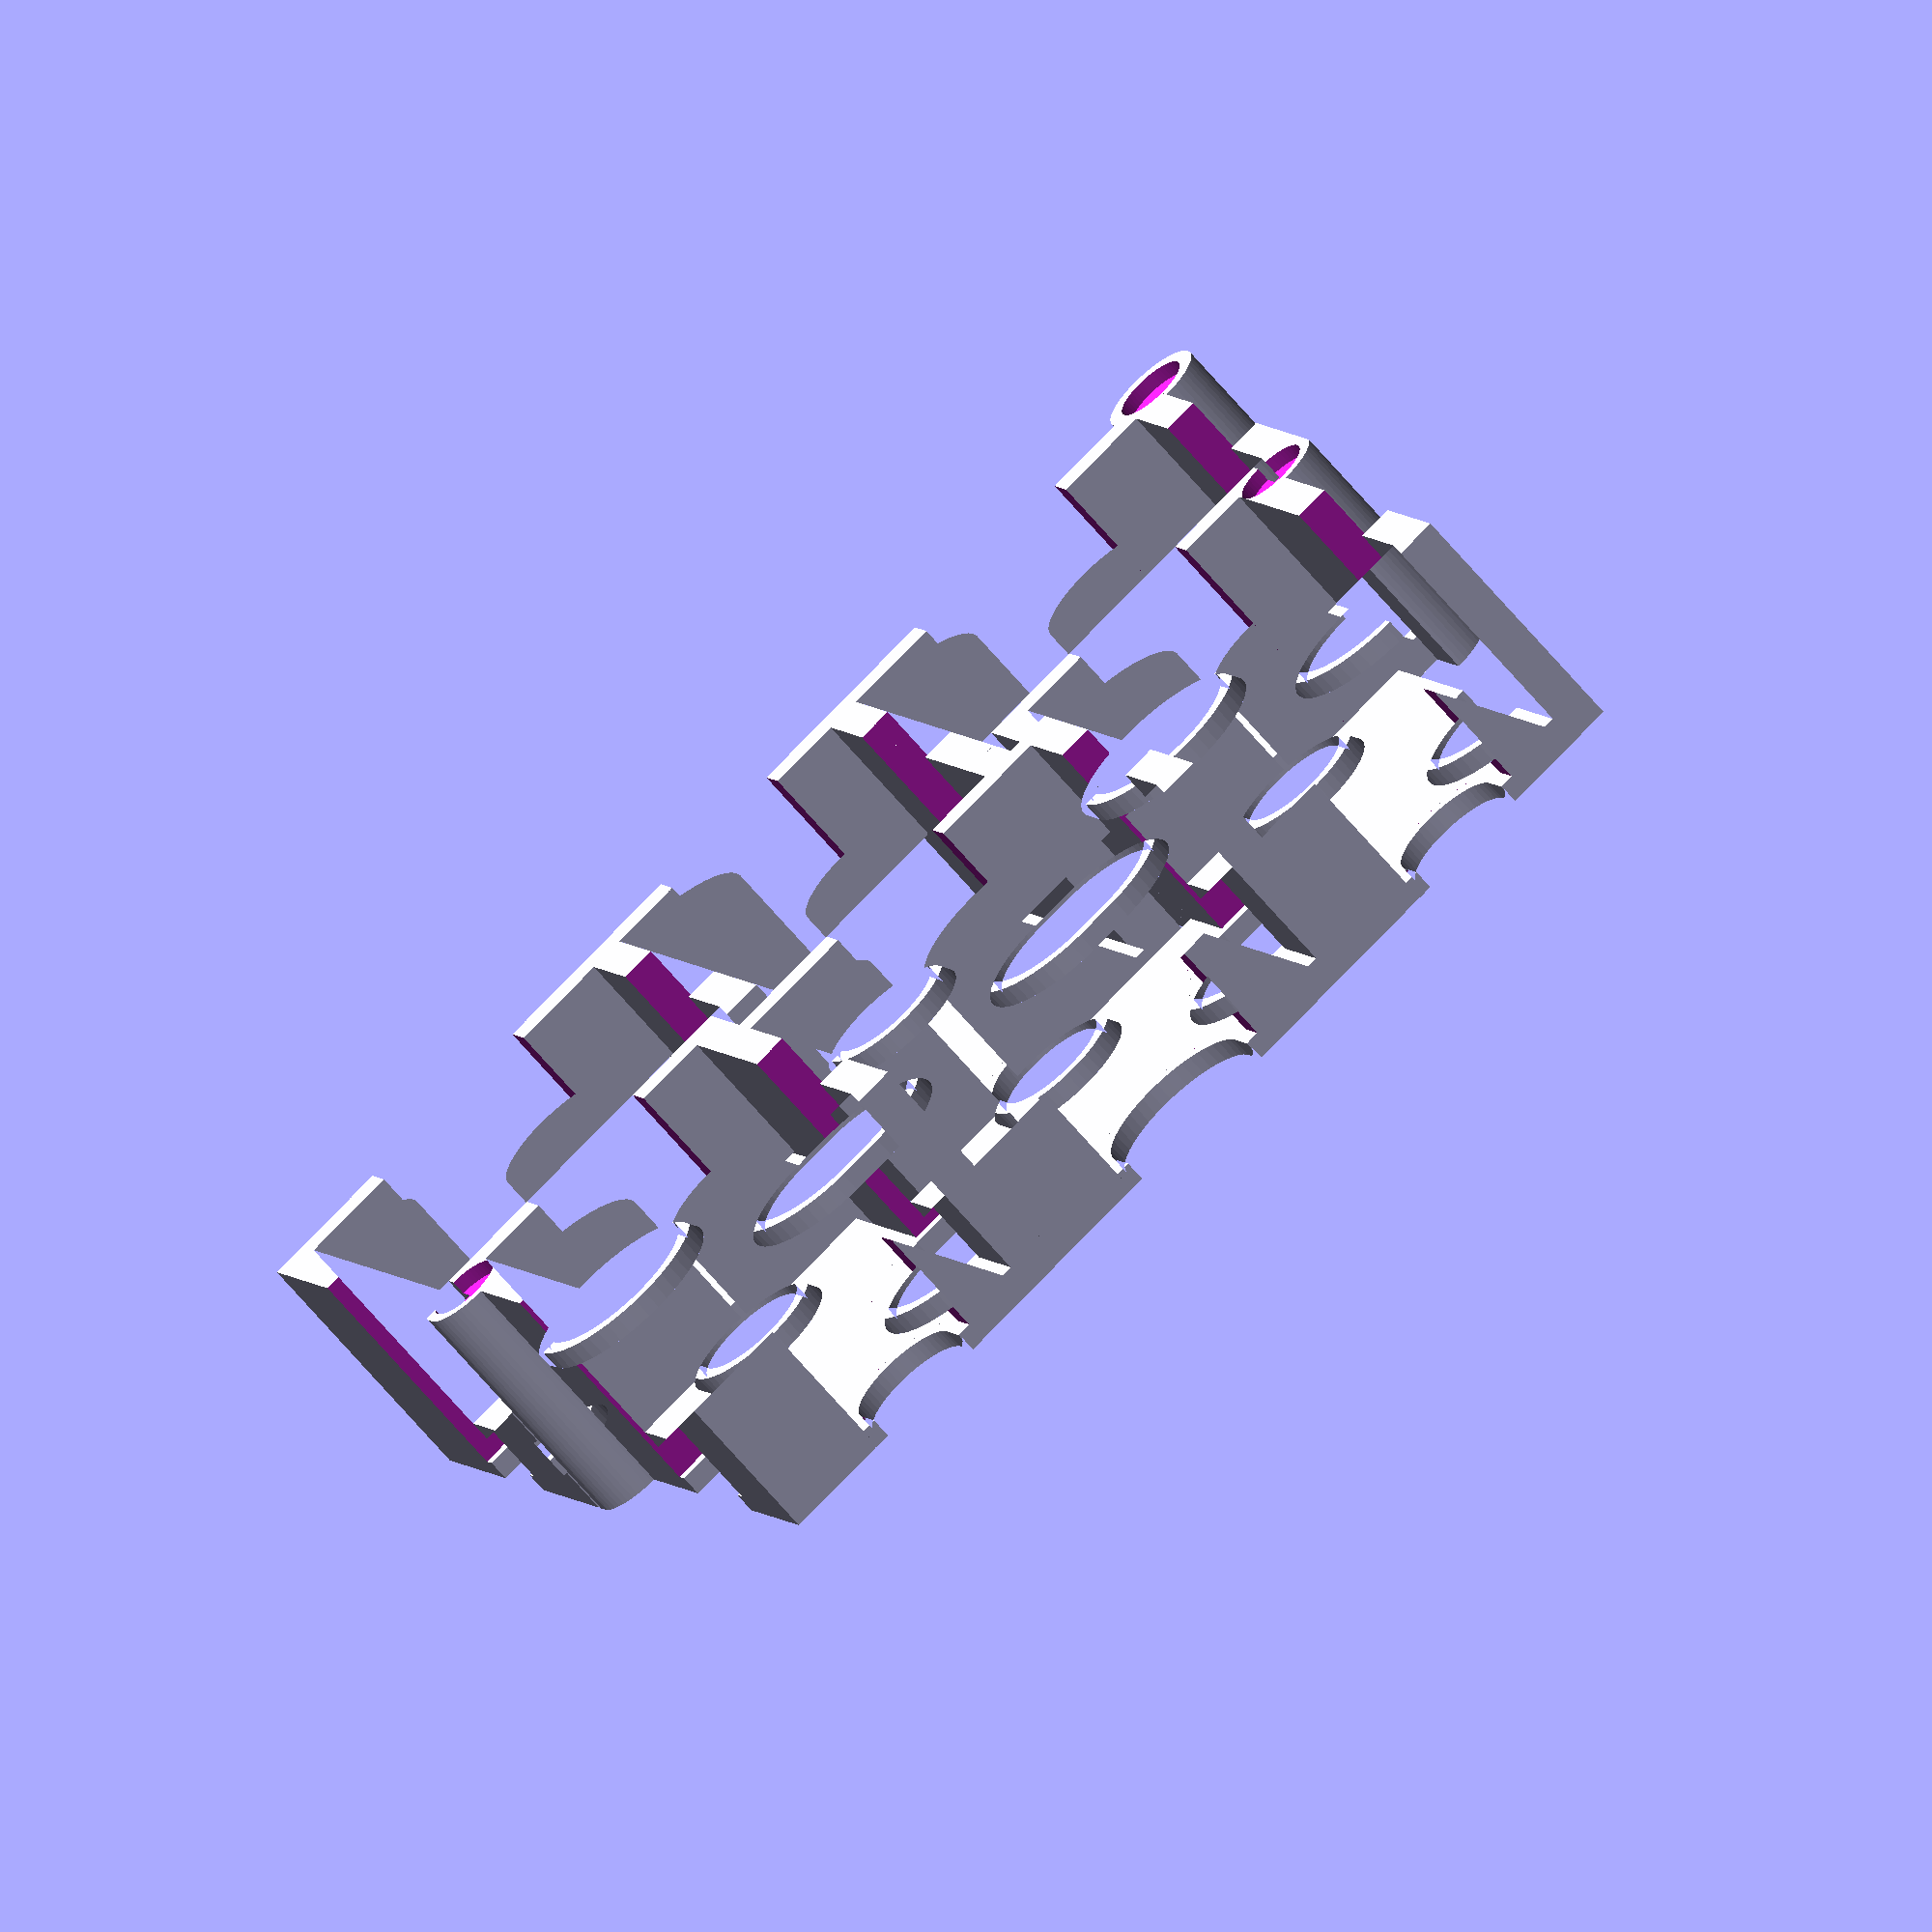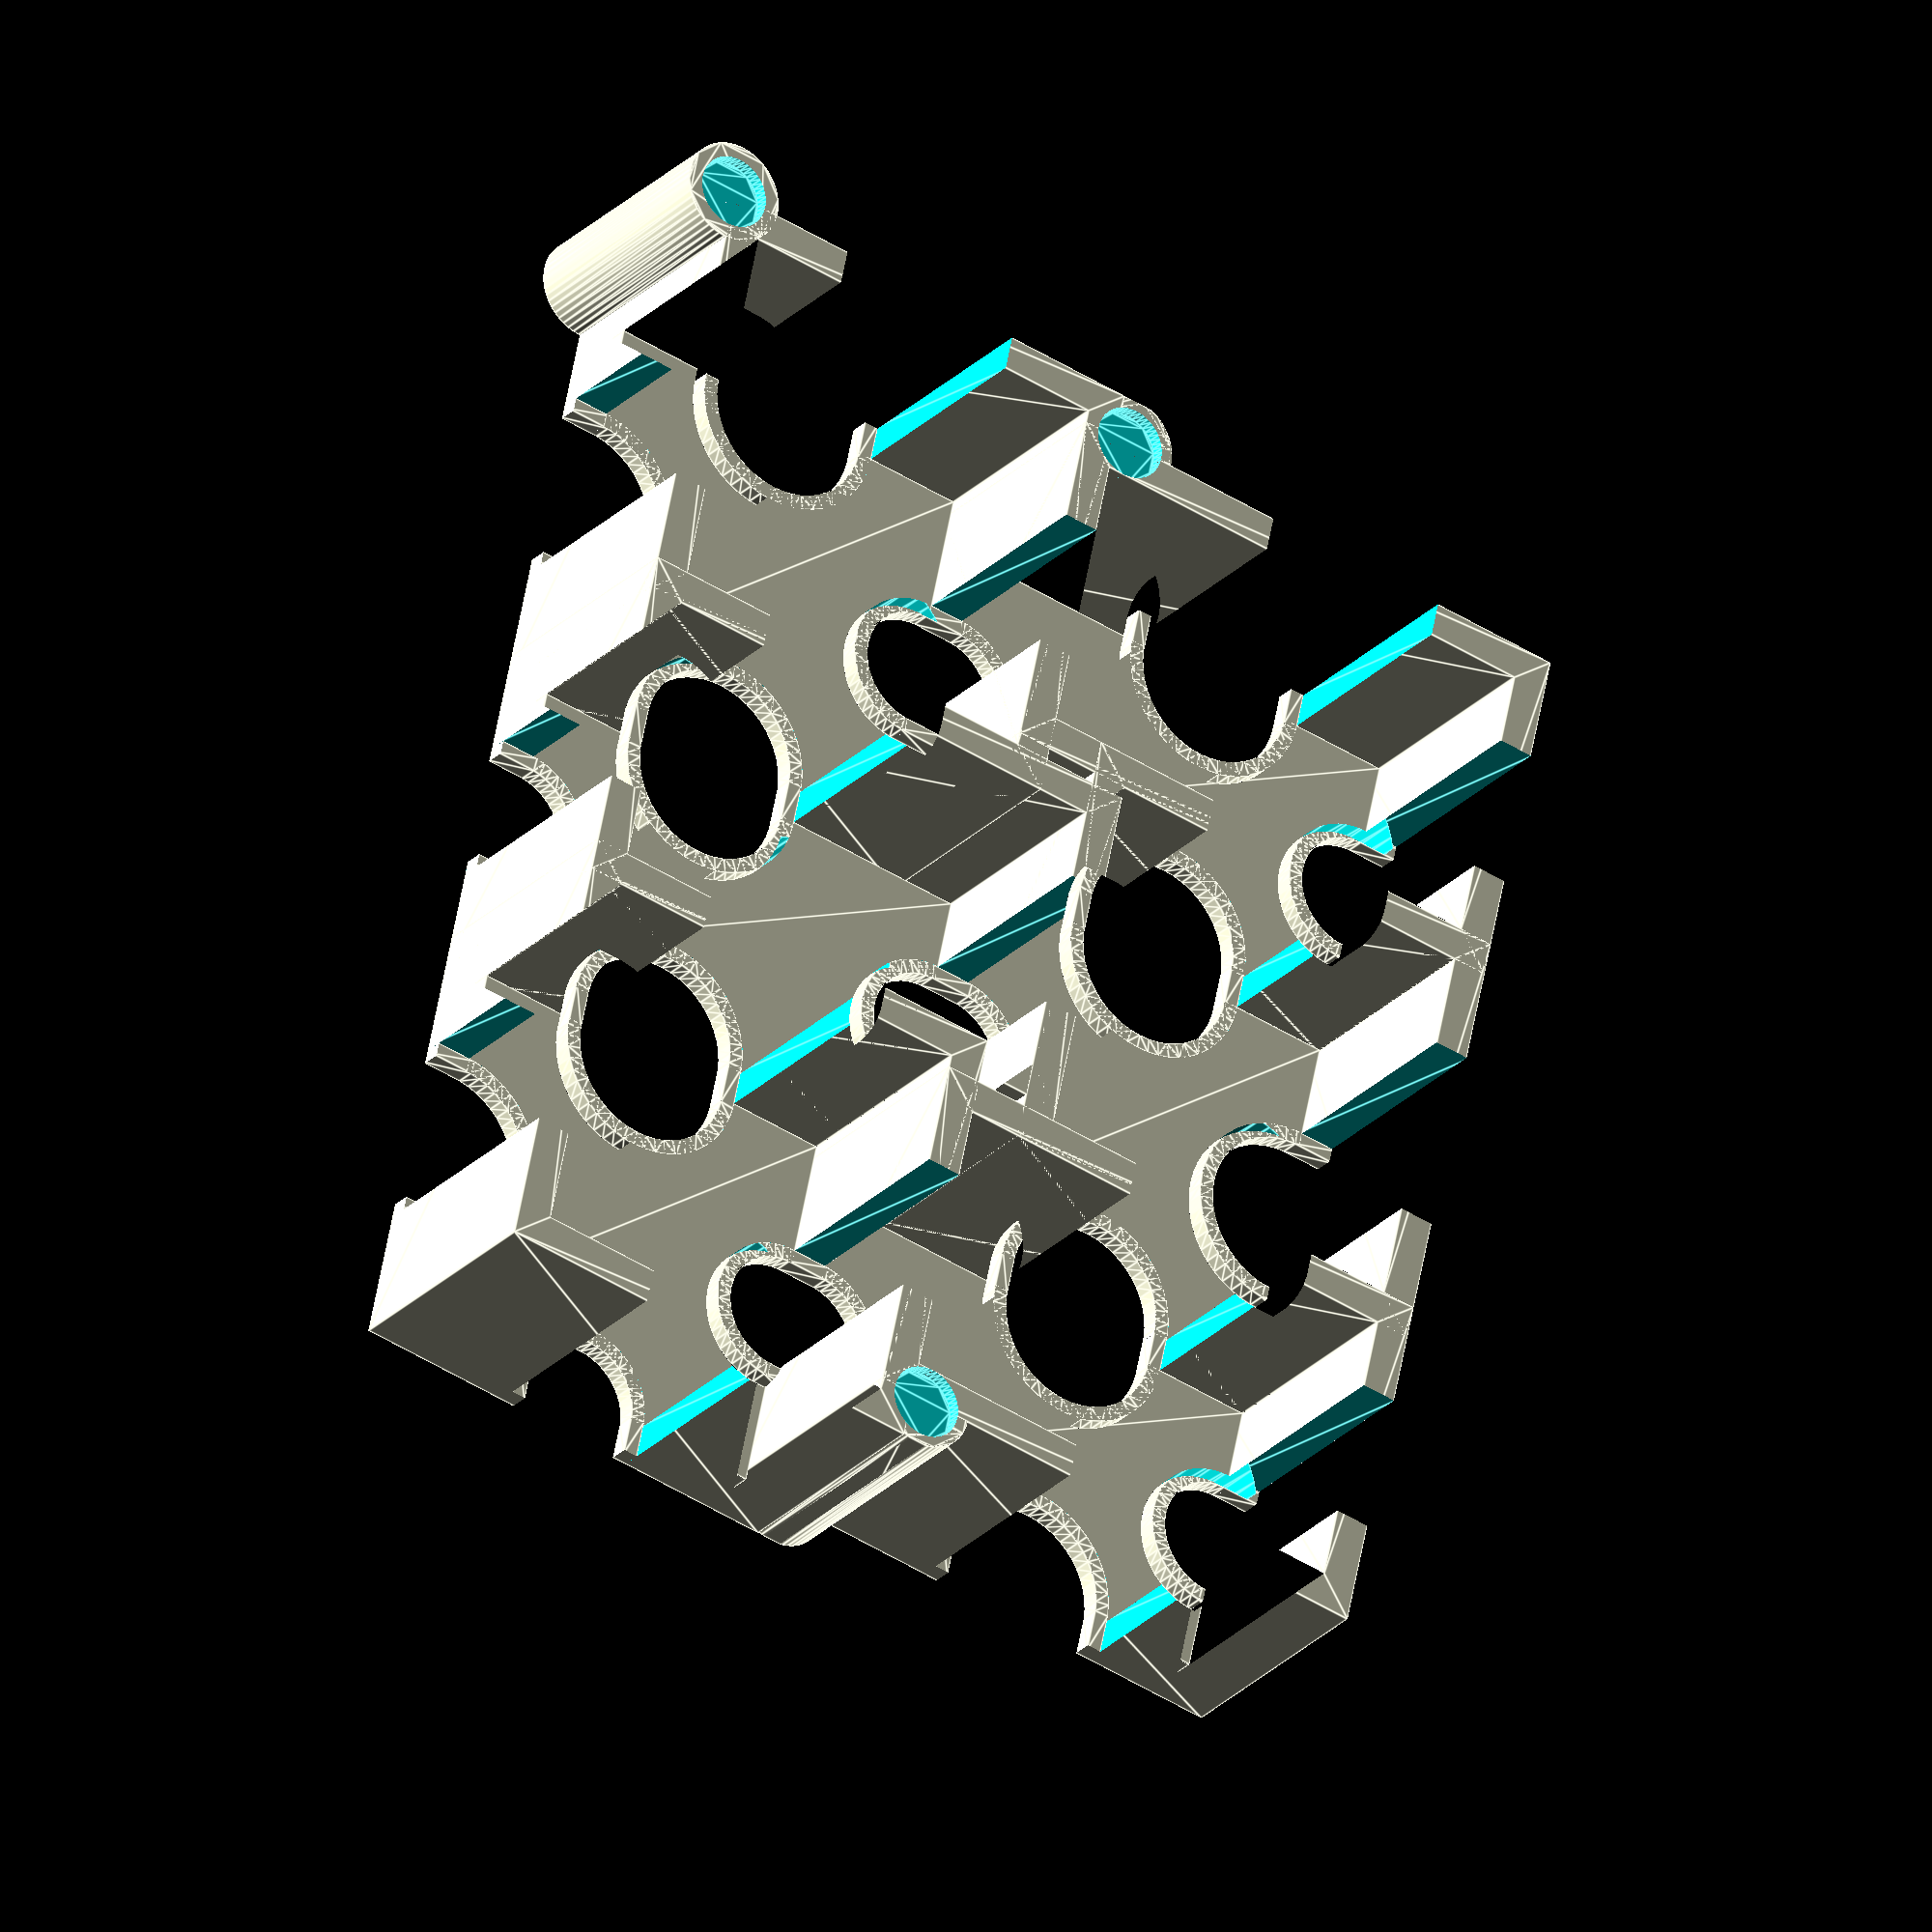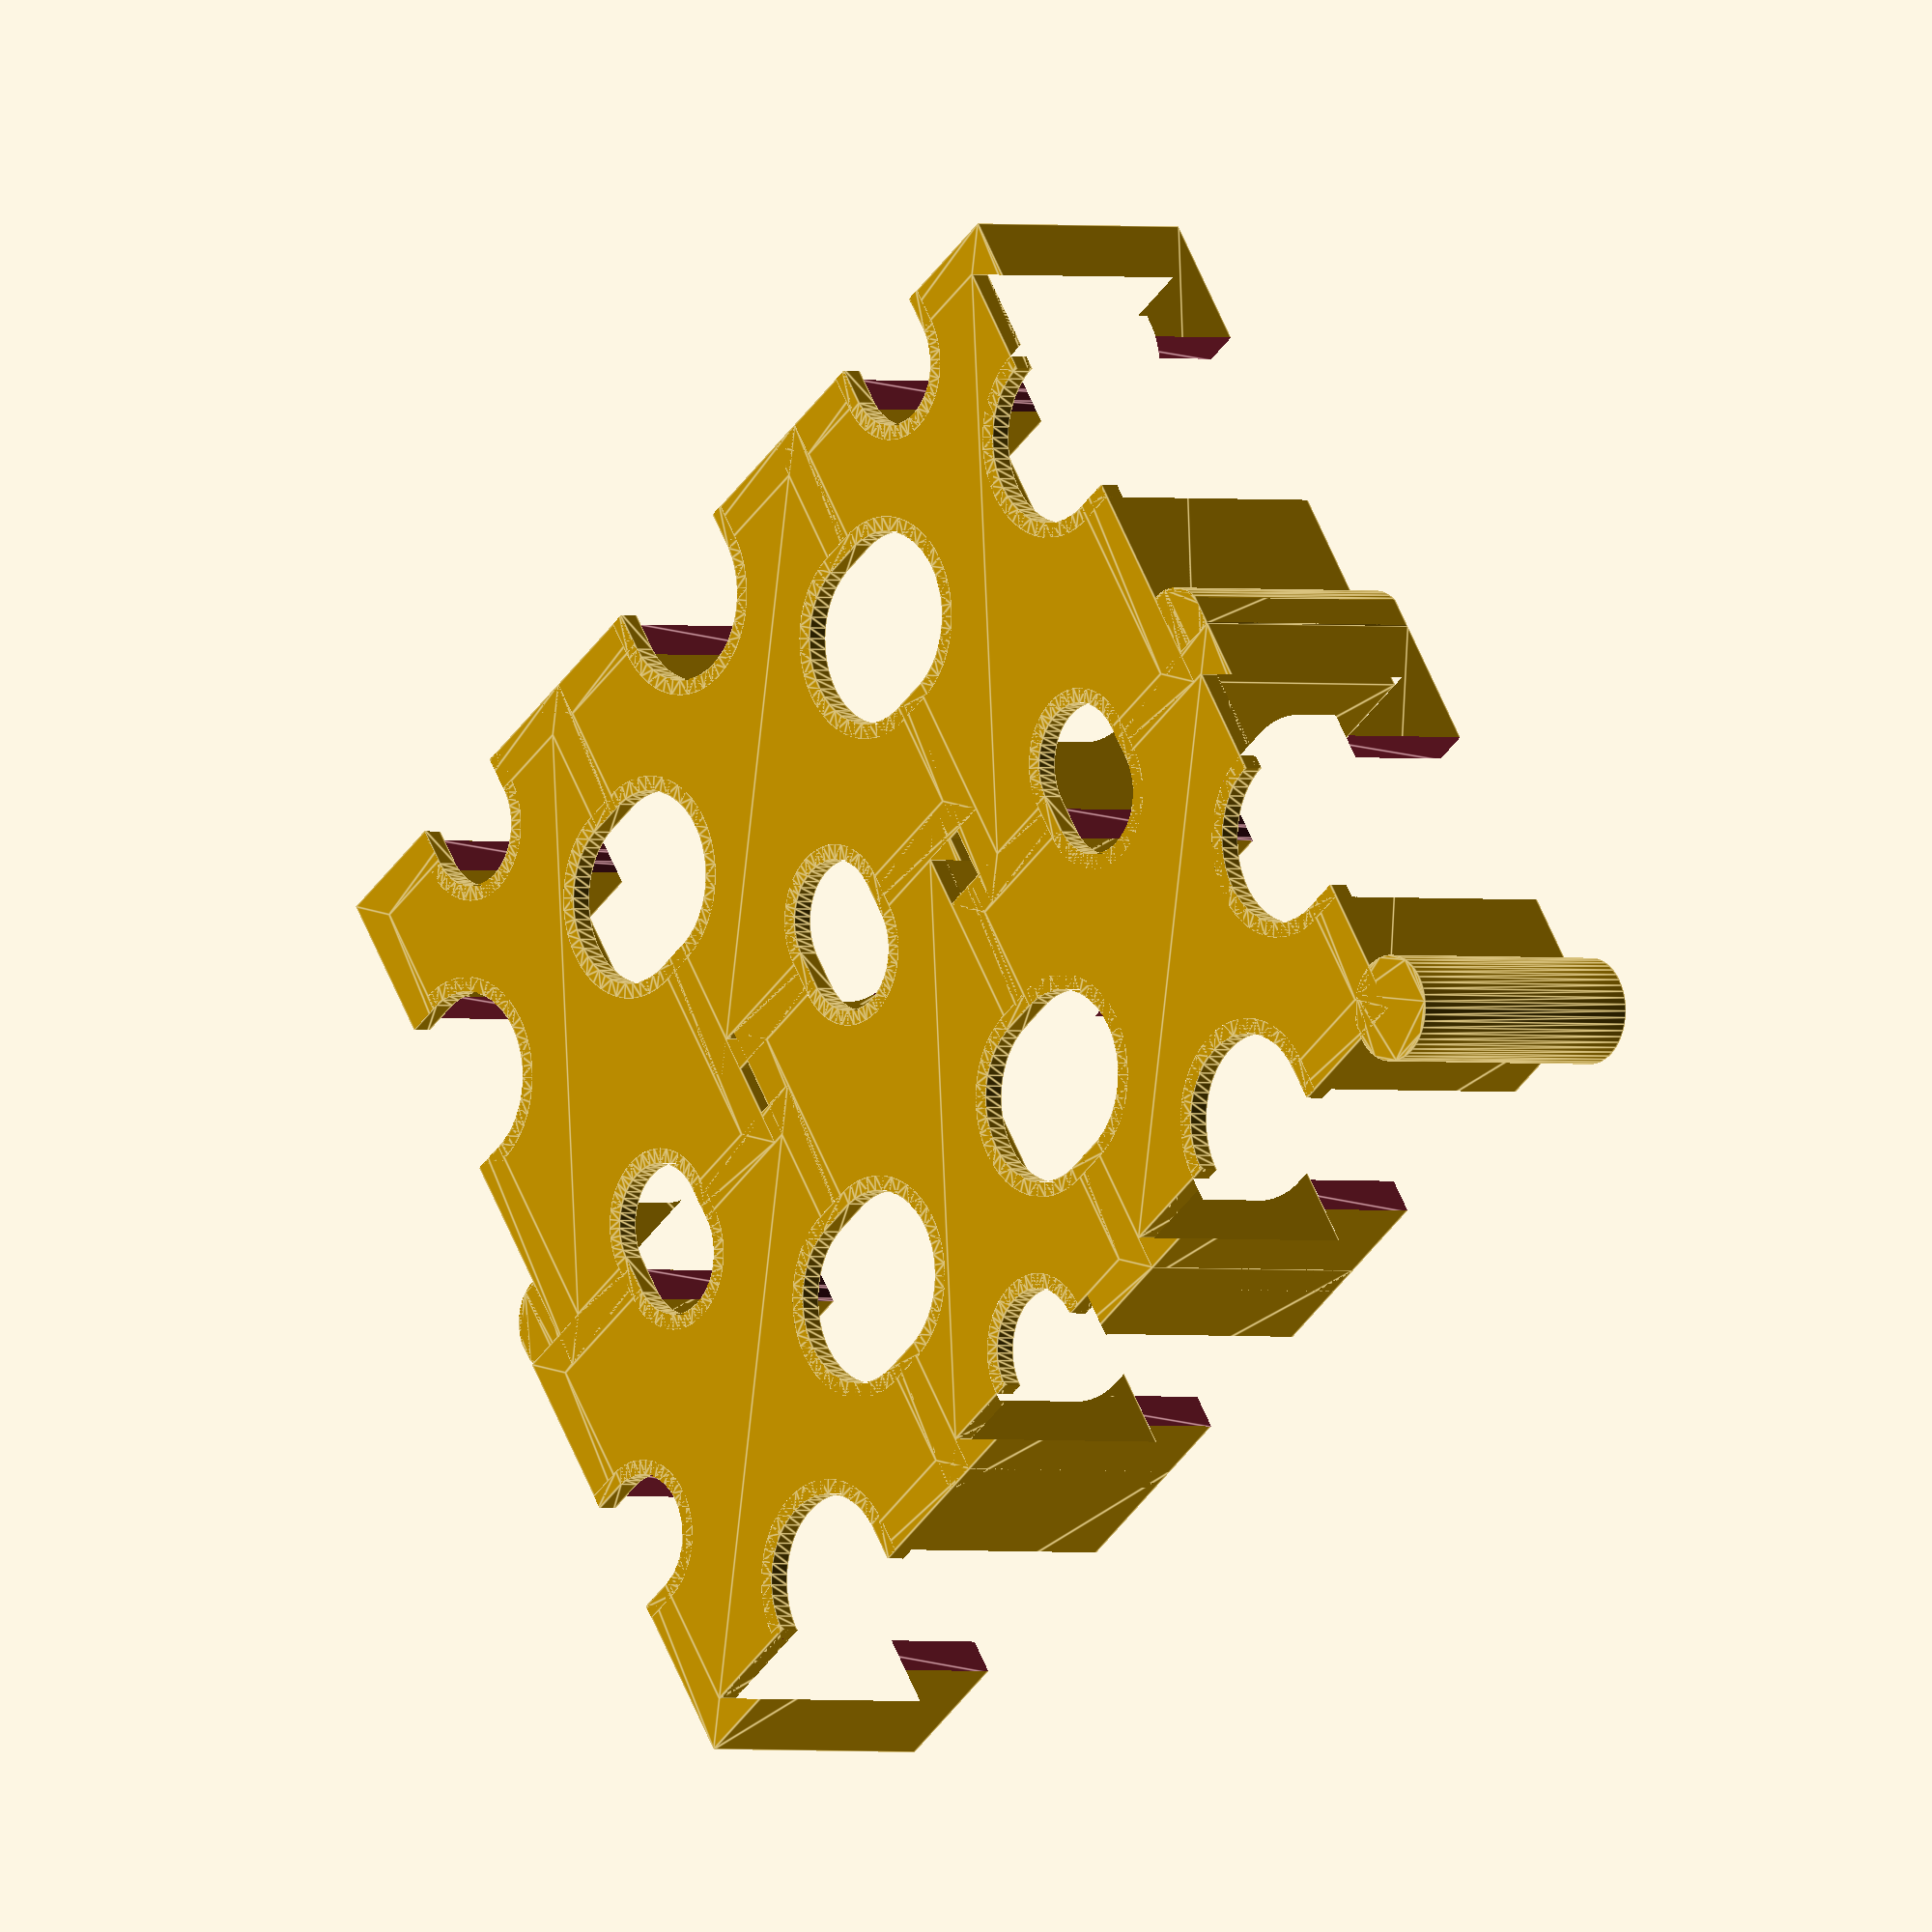
<openscad>

circle_tile_d=25;
square_tile=26.5;
rectangle_tile_width=20;
rectangle_tile_height=32.5;
tile_thickness=2.25;
thickness=6*.4;
bottom_thickness=1.4;
num_tiles=7;
height_slop=.4;
base_fill_percentage=1;
grid_line_width=1.6;
hole_border_thickness=2;

$fn=50;

sq_tile = square_tile;
rec_tile_w = rectangle_tile_width;
rec_tile_h = rectangle_tile_height;

hsq = sq_tile/2;
ht = thickness/2;
hrw = rec_tile_w/2;

row_1_w = sq_tile*2+rec_tile_w;
row_2_w = sq_tile + 2*rec_tile_w;
row_offset = (row_1_w-row_2_w)/2;
echo(wall_thickness=thickness);
echo(row_offset=row_offset);

box_height = bottom_thickness + num_tiles*tile_thickness + height_slop;

module magnet_hole(size, depth) {
    translate([0,0,-depth])
        linear_extrude(depth+.1) 
            circle(d=size);
}

module gridify(width, height, percentage, line_width) {
    for(a = [0:1.75/percentage*line_width:width-line_width])
        translate([a,0])resize([line_width, height]) square(1);
    translate([width-line_width,0])resize([line_width,height]) square(1);

    for(a = [0:1.75/percentage*line_width:height-line_width])
        translate([0,a])resize([width, line_width]) square(1);
    translate([0,height-line_width])resize([width,line_width]) square(1);
}

module create_tile(width, height, fill_percentage=1) {
    intersection() {
        linear_extrude(bottom_thickness) {
            resize([width, height])square(10);
        }
        if(fill_percentage < 1) {
            linear_extrude(bottom_thickness+1) {
                gridify(width, height, fill_percentage, grid_line_width);
            }
        }
    }

    linear_extrude(box_height) {
        difference() {
            translate([-thickness,-thickness])resize([width+thickness*2, height+thickness*2])square(10);
            resize([width, height])square(10);
        }
    }
}

module square_tile (fill_percentage=1) {
    create_tile(sq_tile, sq_tile, fill_percentage);
}

module rectangle_tile(fill_percentage=1) {
    create_tile(rectangle_tile_width, rectangle_tile_height, fill_percentage);
}

module create_base(fill_percentage=1) {
    square_tile(fill_percentage);
    translate([sq_tile+thickness,0])rectangle_tile(fill_percentage);
    translate([sq_tile+2*thickness+rec_tile_w,0])square_tile(fill_percentage);

    translate([row_offset,0]) {
        translate([0,sq_tile+thickness])rectangle_tile(fill_percentage);
        translate([rec_tile_w+thickness,rec_tile_h+thickness])square_tile(fill_percentage);
        translate([rec_tile_w+2*thickness+sq_tile,sq_tile+thickness])rectangle_tile(fill_percentage);
    }
}

module create_hole_border(is_vert, size, line_width) {
    difference() {
        create_single_hole(is_vert, size);
        create_single_hole(is_vert, size-line_width);
    }
}

module create_single_hole(is_vert, size) {
    rotate(is_vert ? 0 : 90) {
        translate([thickness/2,0]) {
            hull() {
                translate([-thickness,0]) {
                    circle(size/2);
                }
                circle(size/2);
            }
        }
    }
}

//  [0  1  2]
//  [3  4  5]
column0_hx = hsq;
column1_hx = sq_tile+thickness+hrw;
column2_hx = 3*hsq + rec_tile_w + 2*thickness;

row0_vy = rec_tile_h+hsq+thickness;
row1_vy = hsq;

top_hy = sq_tile+thickness+rec_tile_h+ht;
bottom_hy = -ht;
left_vx = -ht;
row1_right_vx = sq_tile*2 + rec_tile_w + 2*thickness + ht;
hole_locations=[ [[left_vx,row1_vy],"vert",hsq],
                 [[column0_hx,bottom_hy],"horiz",hsq],
                 [[sq_tile+ht,row1_vy],"vert",hsq],
                 [[column0_hx,sq_tile+ht],"horiz",hrw],
                 [[column1_hx,bottom_hy],"horiz",hrw],
                 [[column1_hx,rec_tile_h+ht],"horiz",hrw],
                 [[column0_hx,top_hy],"horiz",hrw],
                 [[column2_hx,top_hy],"horiz",hrw],
                 [[row1_right_vx,row1_vy],"vert",hrw],
                 [[column2_hx, bottom_hy],"horiz",hsq],
                 [[column2_hx, sq_tile+ht], "horiz",hrw],
                 //right of 4
                 [[sq_tile+thickness+rec_tile_w+ht, row1_vy], "vert",hsq],
                 //top of 1
                 [[column1_hx,top_hy], "horiz",hsq],
                 //left of 0
                 [[left_vx+row_offset,row0_vy], "vert",hsq],
                 //right of 0 && left of 1
                 [[row_offset+rec_tile_w+ht, row0_vy], "vert",hsq],
                 //right of 1 && left of 2
                 [[row_offset+rec_tile_w+thickness+sq_tile+ht, row0_vy], "vert",hsq],
                 //right of 2
                 [[row_offset+2*rec_tile_w+2*thickness+sq_tile+ht, row0_vy], "vert",hsq],
                 ];


module create_holes() {
    linear_extrude(bottom_thickness+num_tiles*tile_thickness+2) {
        for(i = hole_locations) {
            translate(i[0]) {
                is_vert = i[1] == "vert" ? true : false;
                create_single_hole(is_vert, i[2]);
            }
        }
    }
}

module create_hole_borders() {
    linear_extrude(bottom_thickness) {
        for(i = hole_locations) {
            translate(i[0]) {
                is_vert = i[1] == "vert" ? true : false;
                create_hole_border(is_vert, i[2], hole_border_thickness);
            }
        }
    }
}

//magnet_height = sq_tile+(rec_tile_h-sq_tile)/2+thickness/2;
sq_rec_diff = (sq_tile-(rec_tile_w+2*thickness))/2;
magnet_diameter=5;
magnet_radius=magnet_diameter/2;
magnet_thickness=1;

difference() {
    group() {
        //create the border for the moddle left magnet cutout
        intersection() {
            translate([-thickness,sq_tile+thickness])
                linear_extrude(box_height)
                    resize([thickness+sq_rec_diff,magnet_diameter+1])square(1);

            translate([row_offset-magnet_radius,sq_tile+magnet_radius+1])
                linear_extrude(box_height)
                    circle(d=magnet_diameter+row_offset/2);
        }

        //create the border for the middle right magnet cutout
        intersection() {
            translate([row_offset+row_2_w+3*thickness,sq_tile+thickness])
                linear_extrude(box_height)
                    resize([thickness+sq_rec_diff,magnet_diameter+1])square(1);

            group() {
                translate([row_offset+row_2_w+3*thickness,sq_tile+magnet_radius+1])
                    linear_extrude(box_height)
                        circle(d=magnet_diameter+row_offset/2);

            }
        }

        //create the border for the bottom left magnet cutout
        linear_extrude(box_height)
            translate([-magnet_radius, -magnet_radius])
                circle(d=magnet_diameter+2);


        //this intersection is there to clean the outside of the box of any outlying features
        intersection() {
            group() {
                difference() {
                    translate([0,0,.01])create_base(base_fill_percentage);
                    create_holes();
                }
                create_hole_borders();
            }
            create_base(1);
        }
    }

    //magnet cut outs
    group() {
        //middle left
        translate([row_offset-magnet_radius,sq_tile+magnet_radius+1,box_height])
            magnet_hole(magnet_diameter,magnet_thickness);

        //middle right
        translate([row_offset+row_2_w+thickness*2+magnet_radius,sq_tile+magnet_radius+1,box_height])
            magnet_hole(magnet_diameter,magnet_thickness);

        //bottom left
        translate([-magnet_radius,-magnet_radius,box_height])
            magnet_hole(magnet_diameter,magnet_thickness);
        
    }
}



</openscad>
<views>
elev=67.8 azim=155.8 roll=40.4 proj=o view=solid
elev=26.3 azim=102.1 roll=326.8 proj=o view=edges
elev=1.0 azim=35.4 roll=228.8 proj=o view=edges
</views>
